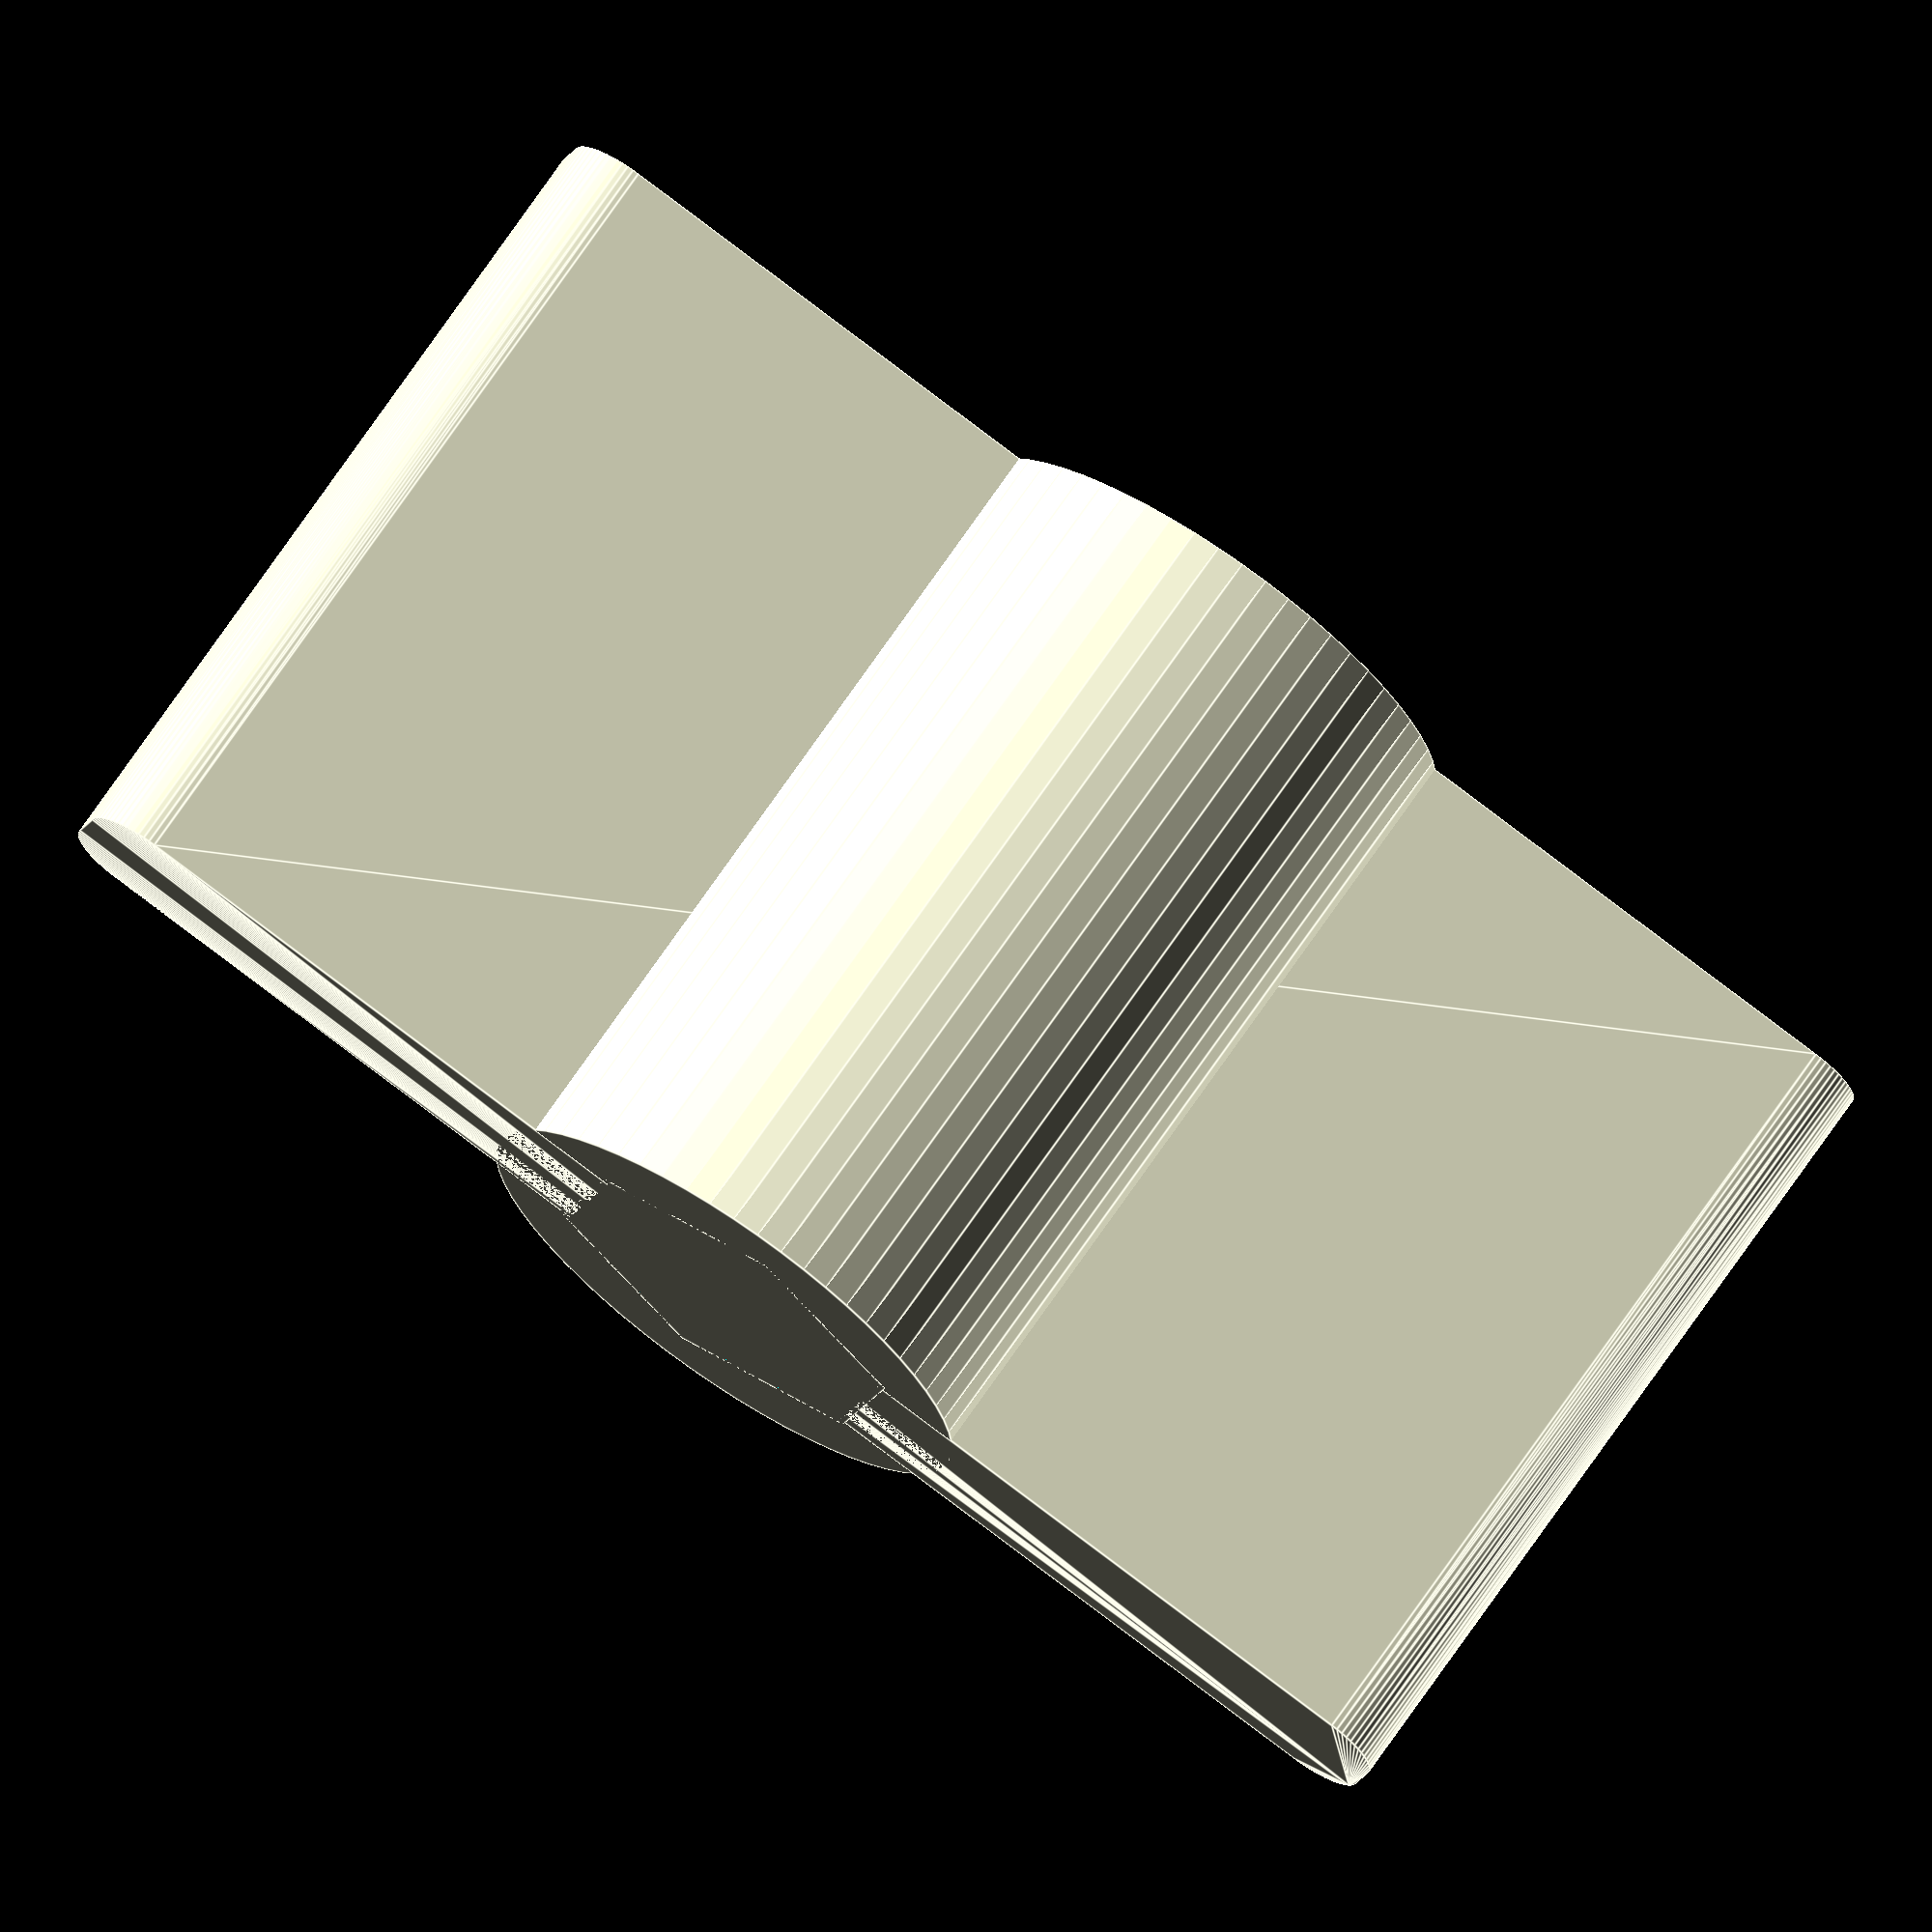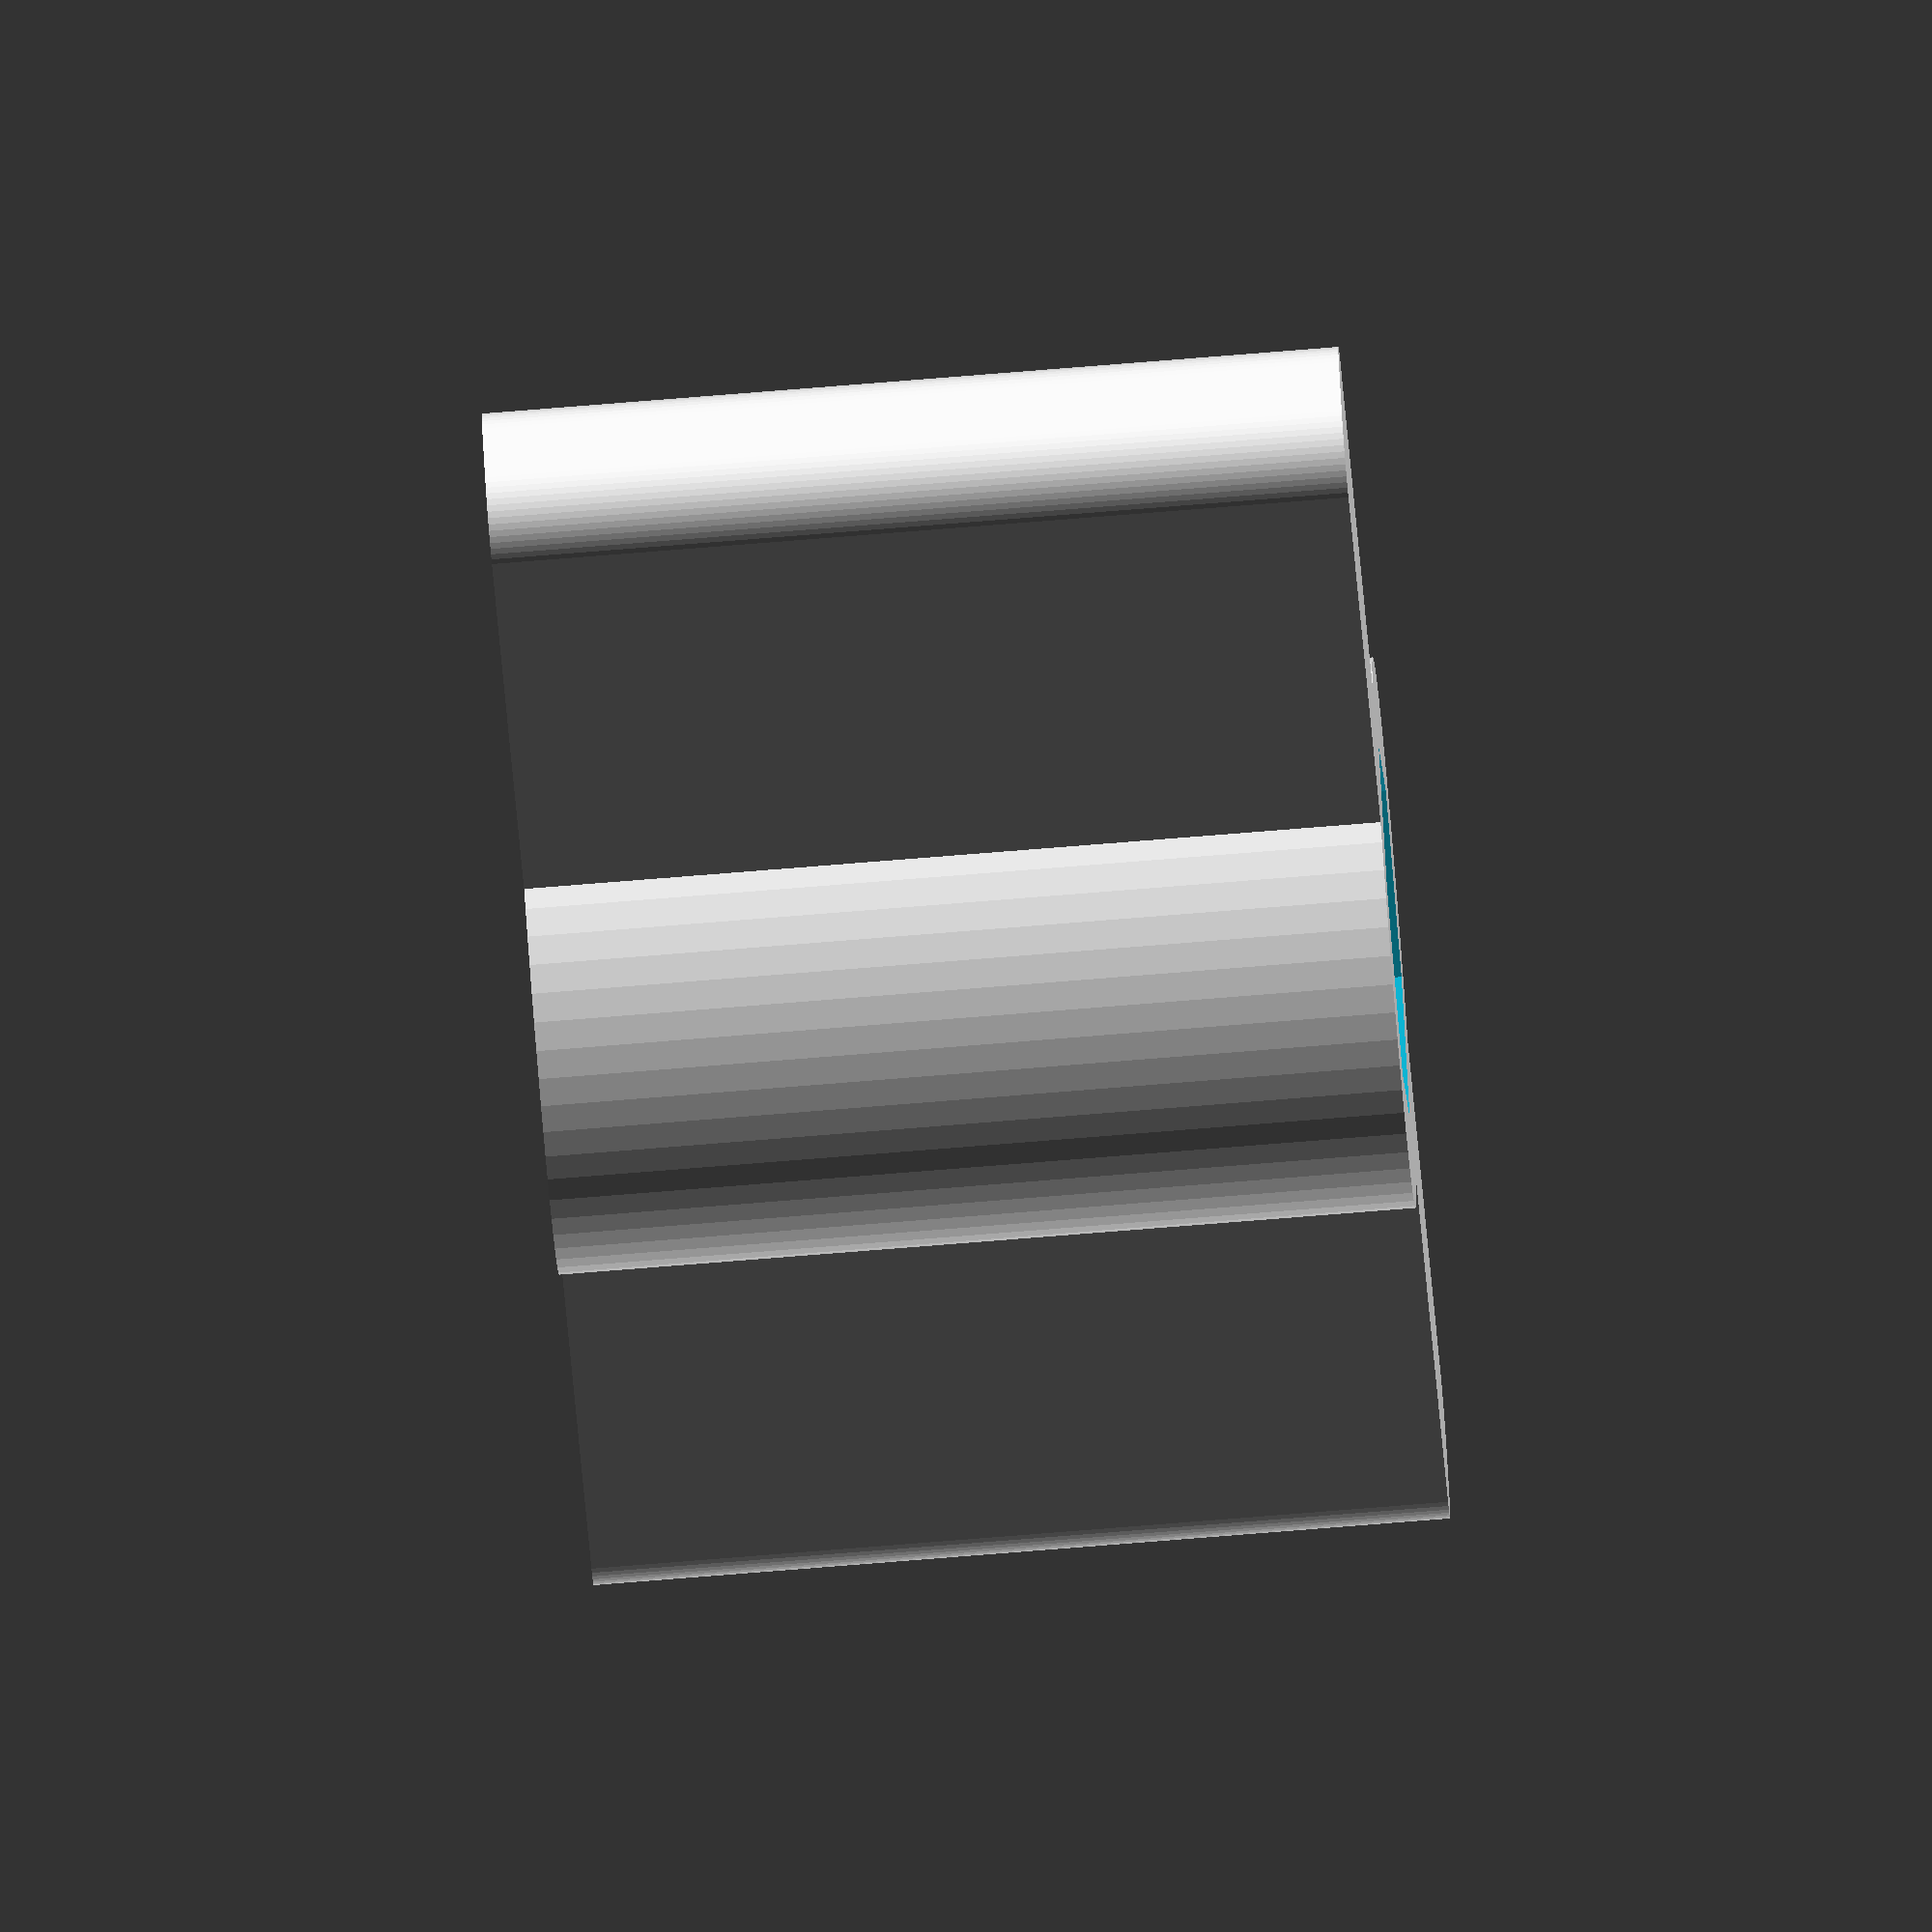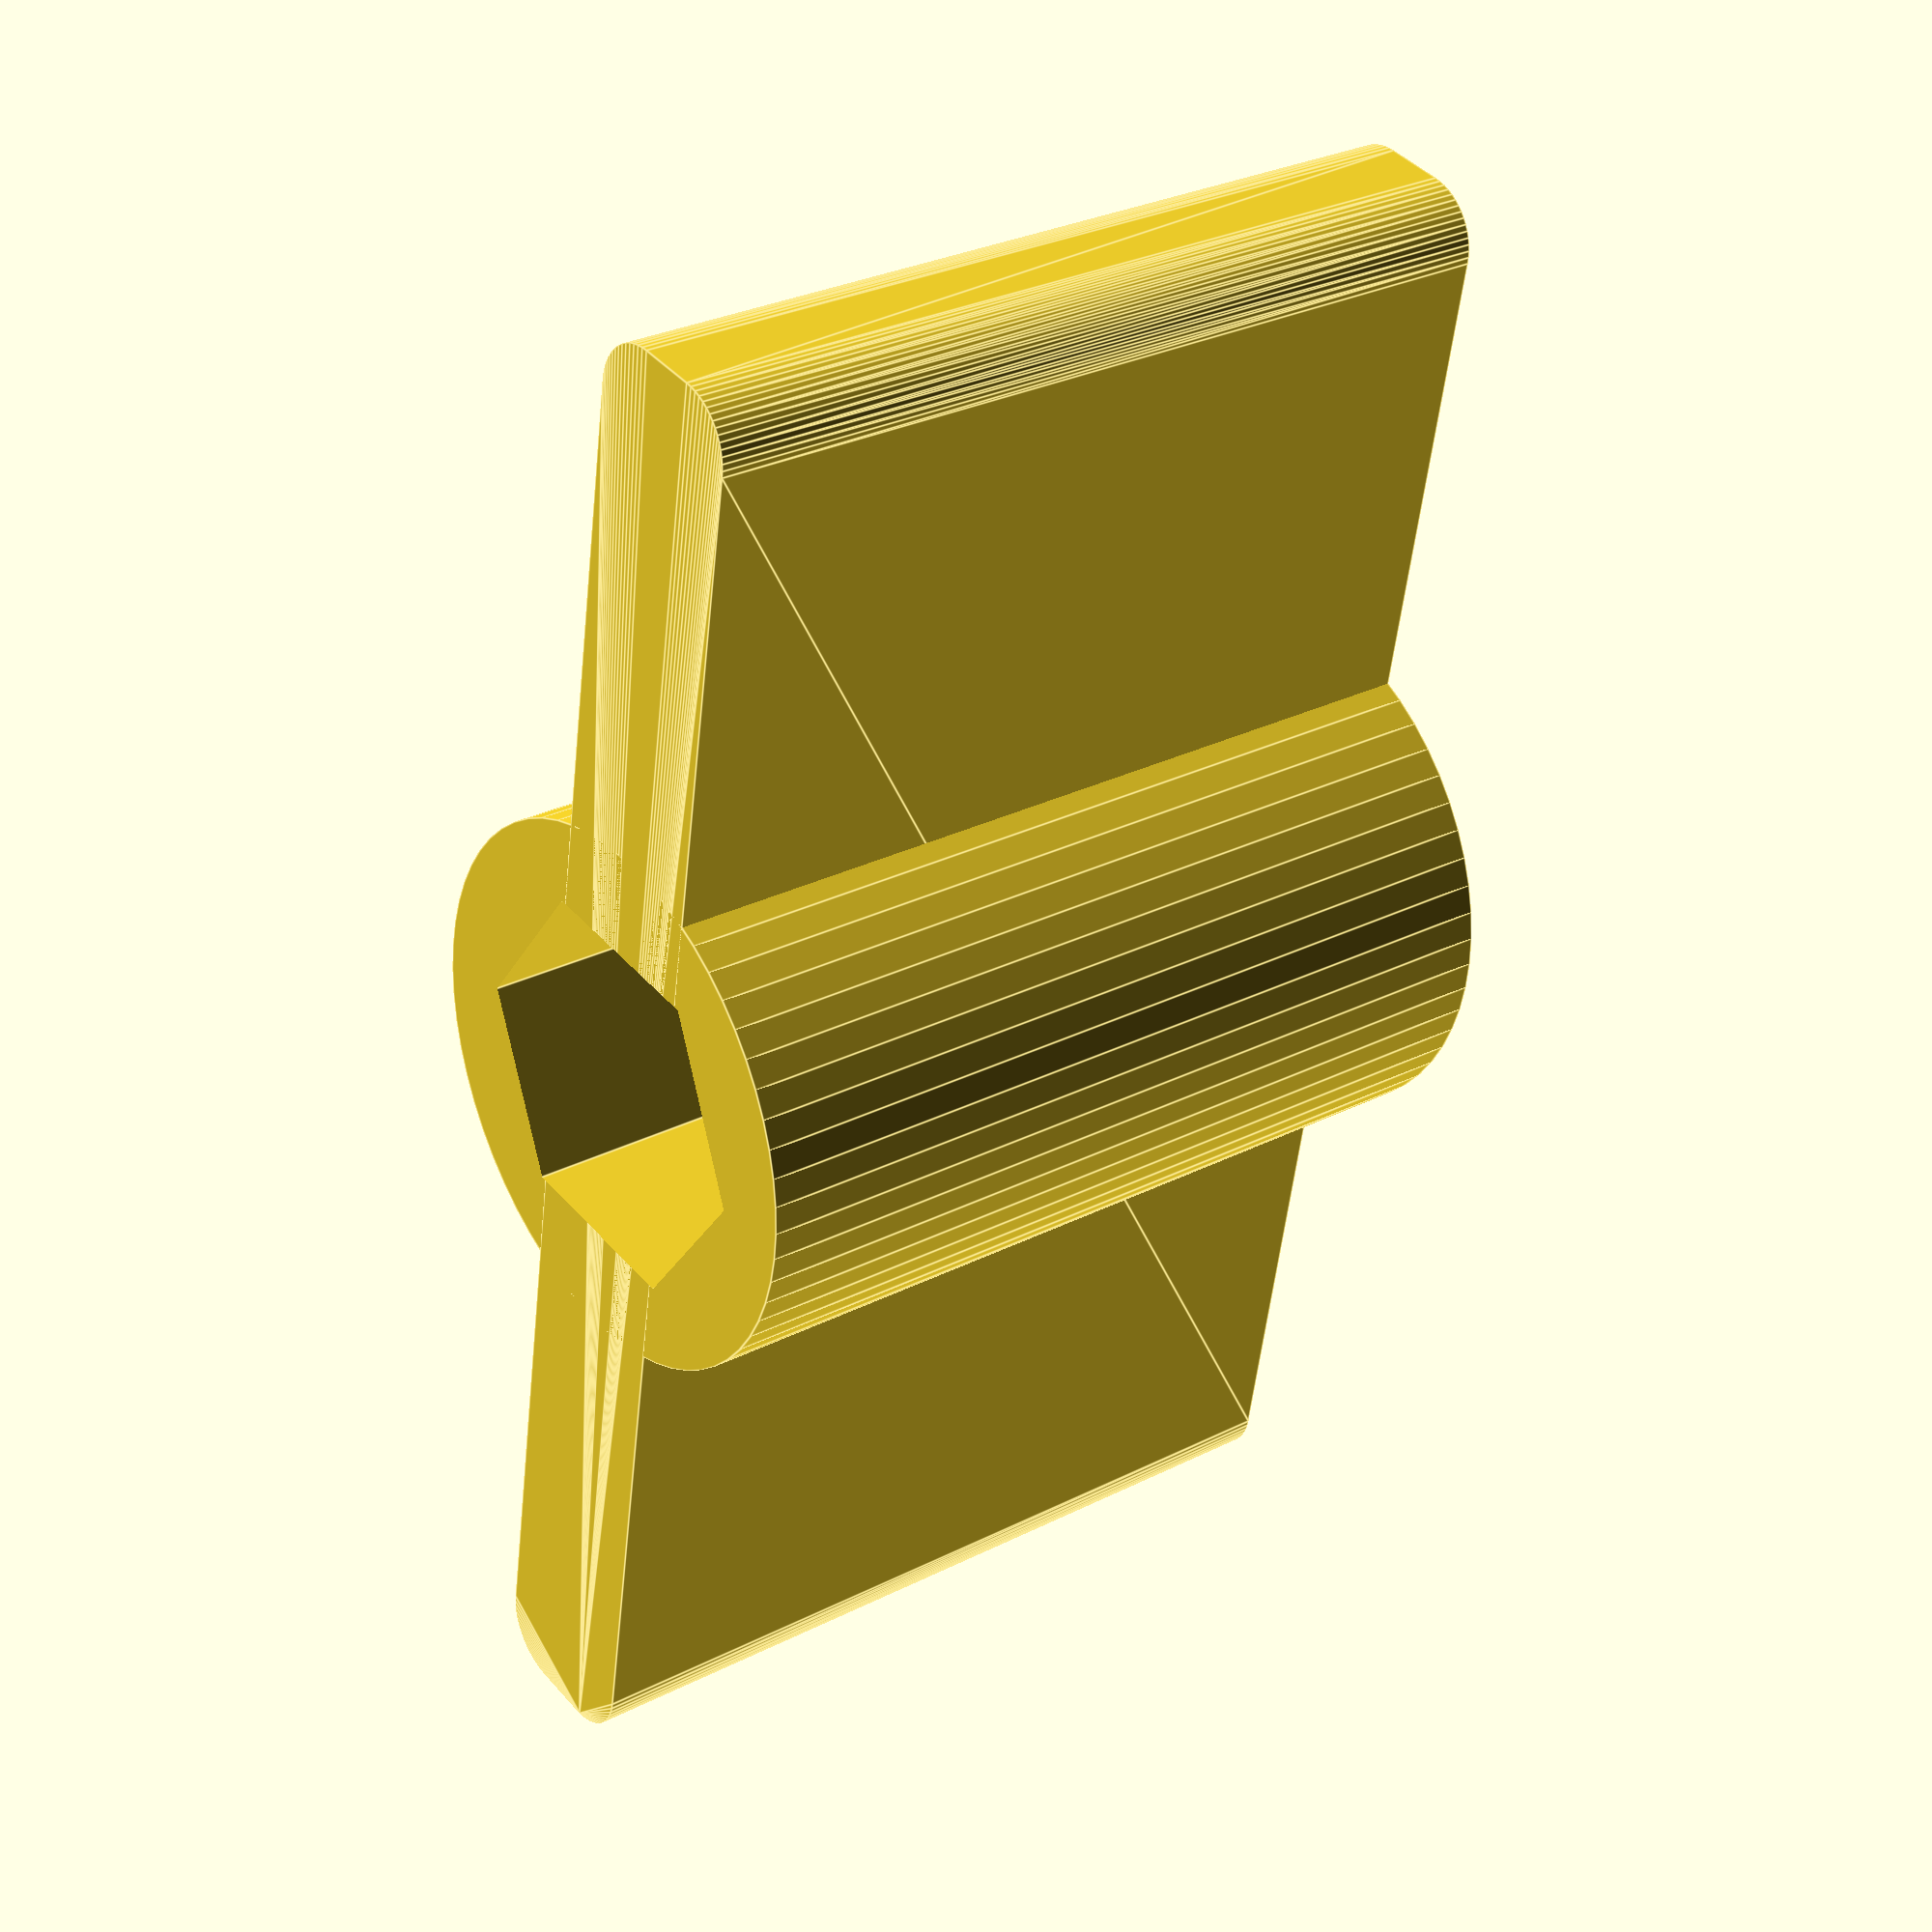
<openscad>
// Olaf
$fn=60;
translate([0,0,7])
{
  difference()
  {
    union()
    {
      cylinder(h=14,d=9,center = true);
      minkowski() {
        cube([1,24,13], center = true);
        cylinder([2,2,1], center = true);
      }
    }
    cylinder($fn=6,h=16,d=6.35,center = true);
    }
}

//Uwe: close from the bottom
translate([0,0,0.5]){
cylinder($fn=6,h=1,d=6.6,center = true);
} 
</openscad>
<views>
elev=288.9 azim=255.4 roll=214.3 proj=o view=edges
elev=255.7 azim=237.5 roll=265.4 proj=o view=solid
elev=331.5 azim=10.1 roll=52.6 proj=p view=edges
</views>
